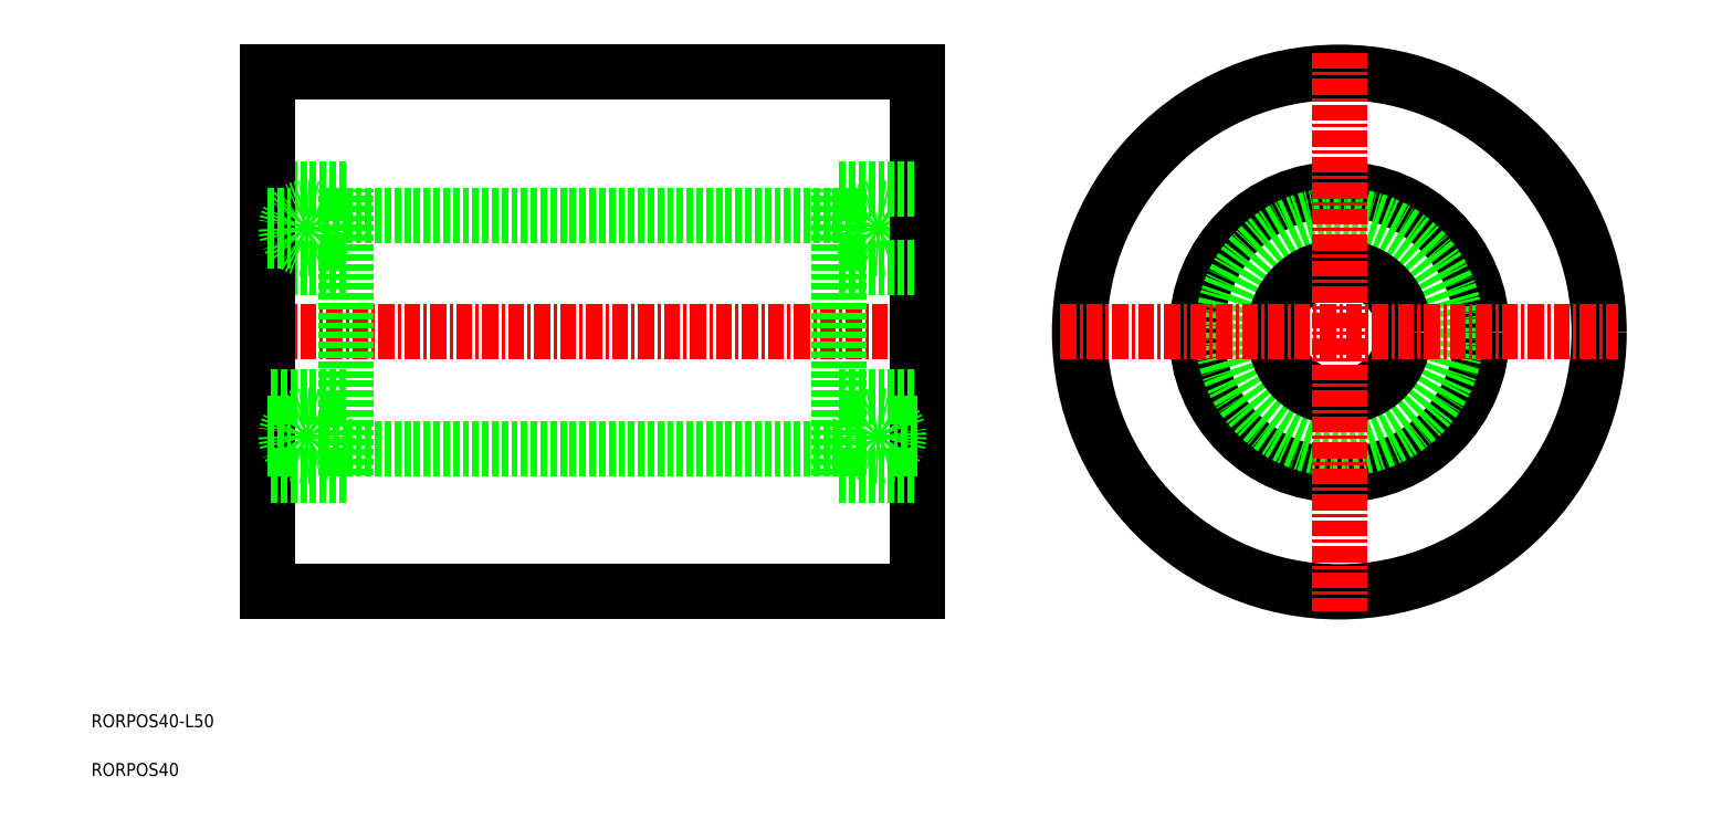
<metadata>
{"format":"dxf","ext":"dxf","renderer":"ezdxf+matplotlib","layout":"modelspace","background":"white","min_lineweight":24,"dpi":150}
</metadata>
<code>
0
SECTION
2
ENTITIES
0
TEXT
8
0
10
31.75
20
-11.88
30
0
40
1
1
RORPOS40-L50
0
TEXT
8
0
10
31.75
20
-15.63
30
0
40
1
1
RORPOS40
0
CIRCLE
8
0
10
127.8
20
18.55
30
0
40
20
0
CIRCLE
8
0
10
127.8
20
18.55
30
0
40
11
0
CIRCLE
8
0
10
127.8
20
18.55
30
0
40
9
0
CIRCLE
8
0
10
127.8
20
18.55
30
0
40
5
0
LINE
8
CENTER
10
106.3
20
18.55
30
0
11
149.3
21
18.55
31
0
0
LINE
8
CENTER
10
127.8
20
40.05
30
0
11
127.8
21
-2.951
31
0
0
LINE
8
0
10
51.33
20
27.55
30
0
11
89.33
21
27.55
31
0
0
LINE
8
CENTER
10
43.83
20
18.55
30
0
11
96.83
21
18.55
31
0
0
LINE
8
0
10
51.33
20
7.549
30
0
11
51.33
21
29.55
31
0
0
LINE
8
0
10
51.33
20
29.55
30
0
11
45.33
21
29.55
31
0
0
LINE
8
0
10
51.33
20
23.55
30
0
11
45.33
21
23.55
31
0
0
LINE
8
0
10
45.33
20
38.55
30
0
11
45.33
21
-1.451
31
0
0
LINE
8
0
10
45.33
20
38.55
30
0
11
95.33
21
38.55
31
0
0
CIRCLE
8
0
10
48.33
20
26.55
30
0
40
1.59
0
LINE
8
0
10
45.33
20
27.55
30
0
11
47.09
21
27.55
31
0
0
LINE
8
0
10
45.33
20
25.55
30
0
11
47.09
21
25.55
31
0
0
LINE
8
0
10
49.57
20
27.55
30
0
11
51.33
21
27.55
31
0
0
LINE
8
0
10
49.57
20
25.55
30
0
11
51.33
21
25.55
31
0
0
LINE
8
0
10
91.09
20
25.55
30
0
11
89.33
21
25.55
31
0
0
LINE
8
0
10
91.09
20
27.55
30
0
11
89.33
21
27.55
31
0
0
LINE
8
0
10
95.33
20
25.55
30
0
11
93.57
21
25.55
31
0
0
LINE
8
0
10
95.33
20
27.55
30
0
11
93.57
21
27.55
31
0
0
CIRCLE
8
0
10
92.33
20
26.55
30
0
40
1.59
0
LINE
8
0
10
95.33
20
38.55
30
0
11
95.33
21
-1.451
31
0
0
LINE
8
0
10
89.33
20
23.55
30
0
11
95.33
21
23.55
31
0
0
LINE
8
0
10
89.33
20
29.55
30
0
11
95.33
21
29.55
31
0
0
LINE
8
0
10
89.33
20
7.549
30
0
11
89.33
21
29.55
31
0
0
LINE
8
0
10
89.33
20
7.549
30
0
11
95.33
21
7.549
31
0
0
LINE
8
0
10
89.33
20
13.55
30
0
11
95.33
21
13.55
31
0
0
CIRCLE
8
0
10
92.33
20
10.55
30
0
40
1.59
0
LINE
8
0
10
95.33
20
9.549
30
0
11
93.57
21
9.549
31
0
0
LINE
8
0
10
95.33
20
11.55
30
0
11
93.57
21
11.55
31
0
0
LINE
8
0
10
91.09
20
9.549
30
0
11
89.33
21
9.549
31
0
0
LINE
8
0
10
91.09
20
11.55
30
0
11
89.33
21
11.55
31
0
0
LINE
8
0
10
49.57
20
11.55
30
0
11
51.33
21
11.55
31
0
0
LINE
8
0
10
49.57
20
9.549
30
0
11
51.33
21
9.549
31
0
0
LINE
8
0
10
45.33
20
11.55
30
0
11
47.09
21
11.55
31
0
0
LINE
8
0
10
45.33
20
9.549
30
0
11
47.09
21
9.549
31
0
0
CIRCLE
8
0
10
48.33
20
10.55
30
0
40
1.59
0
LINE
8
0
10
45.33
20
-1.451
30
0
11
95.33
21
-1.451
31
0
0
LINE
8
0
10
51.33
20
13.55
30
0
11
45.33
21
13.55
31
0
0
LINE
8
0
10
51.33
20
7.549
30
0
11
45.33
21
7.549
31
0
0
LINE
8
0
10
51.33
20
9.549
30
0
11
89.33
21
9.549
31
0
0
ENDSEC
0
EOF

</code>
